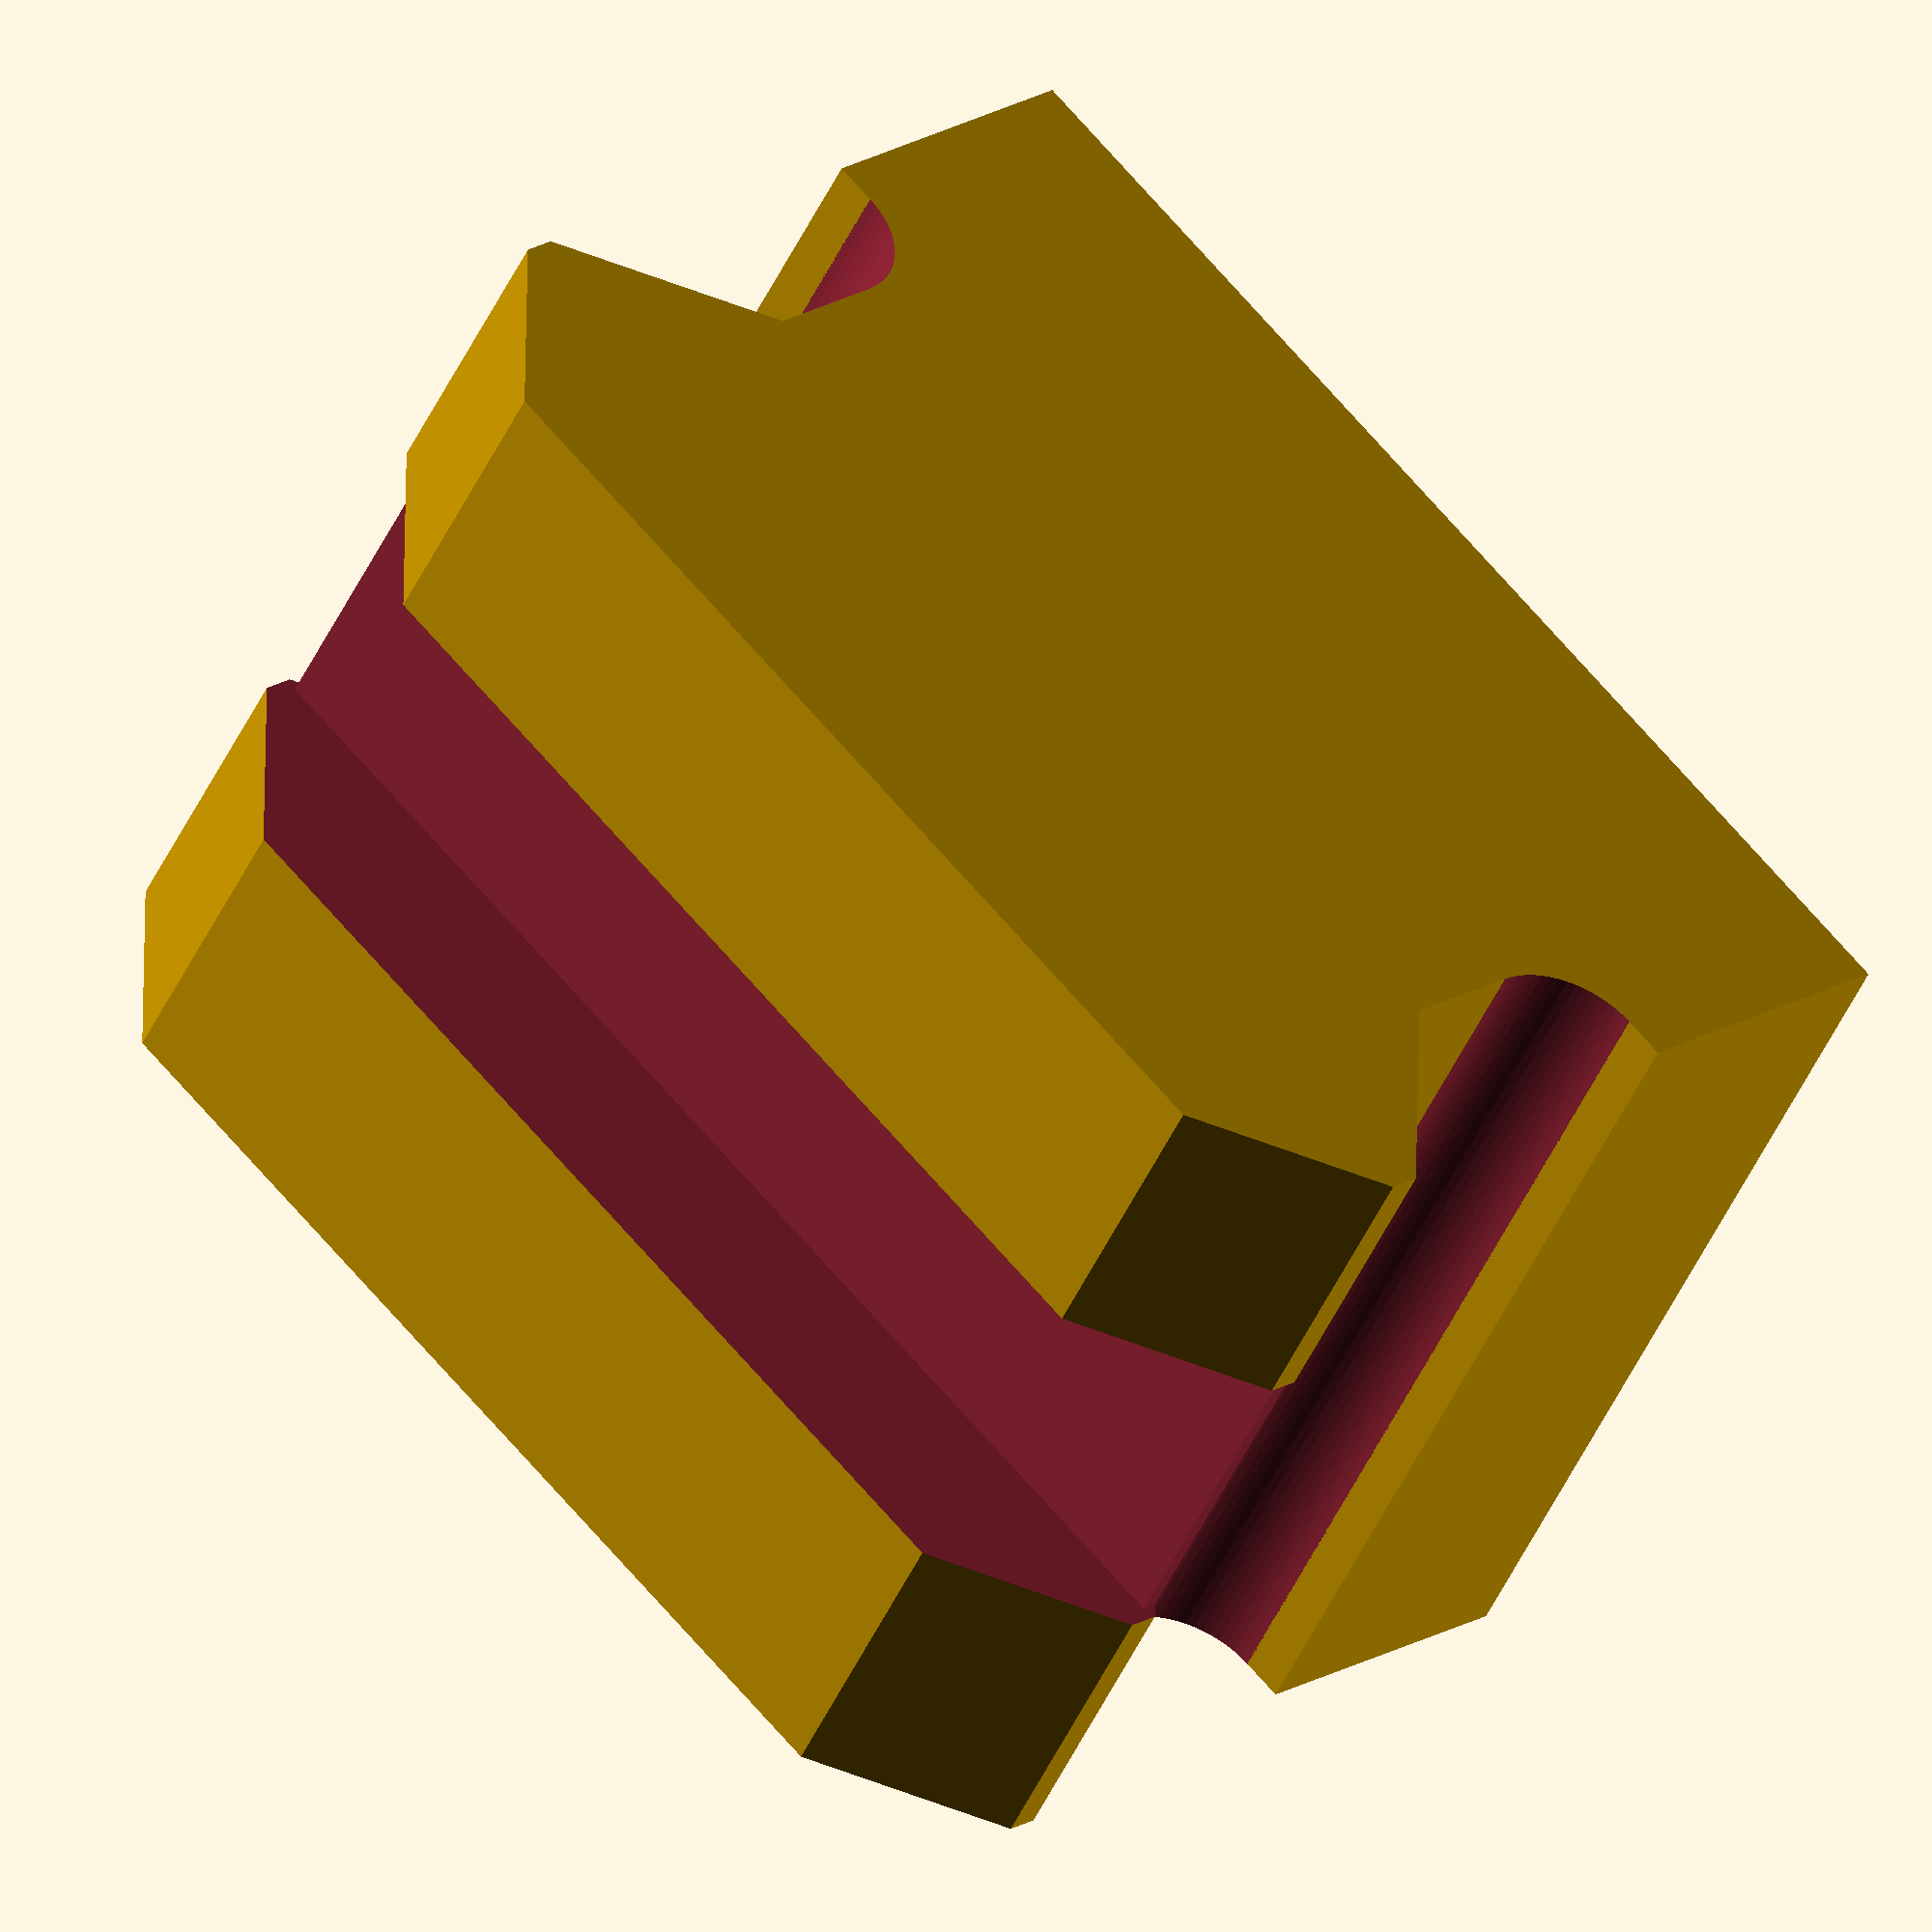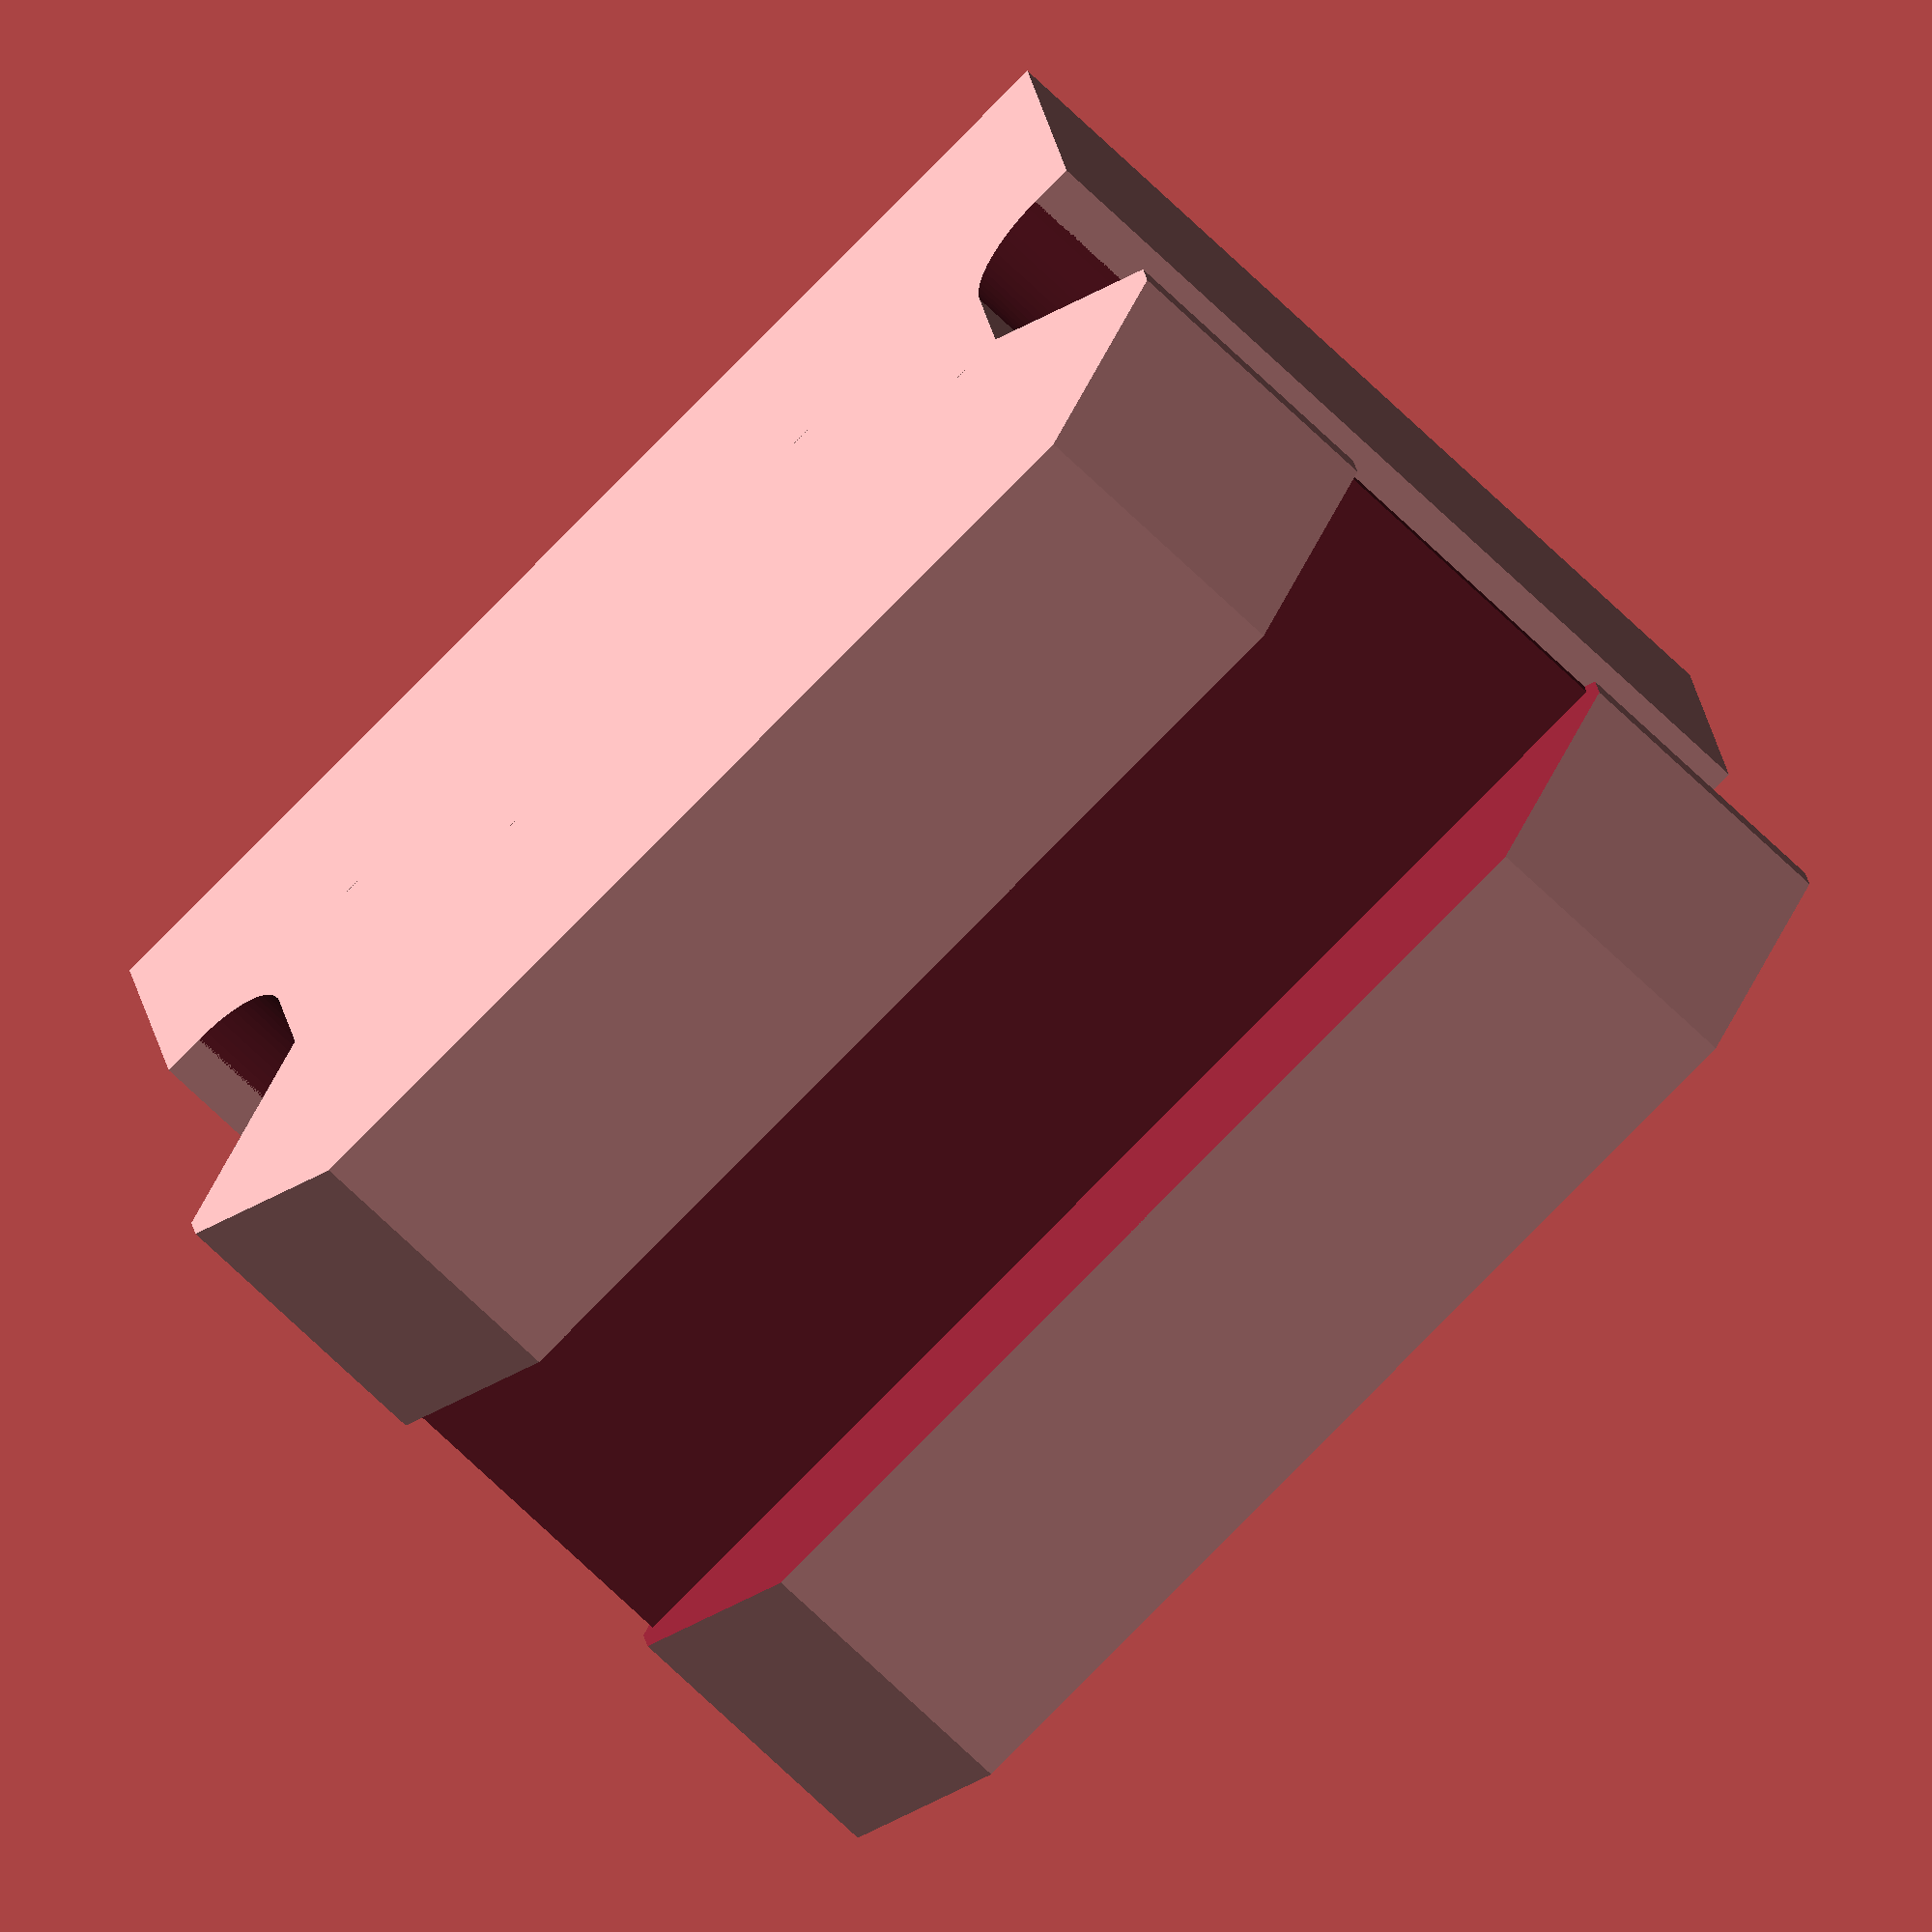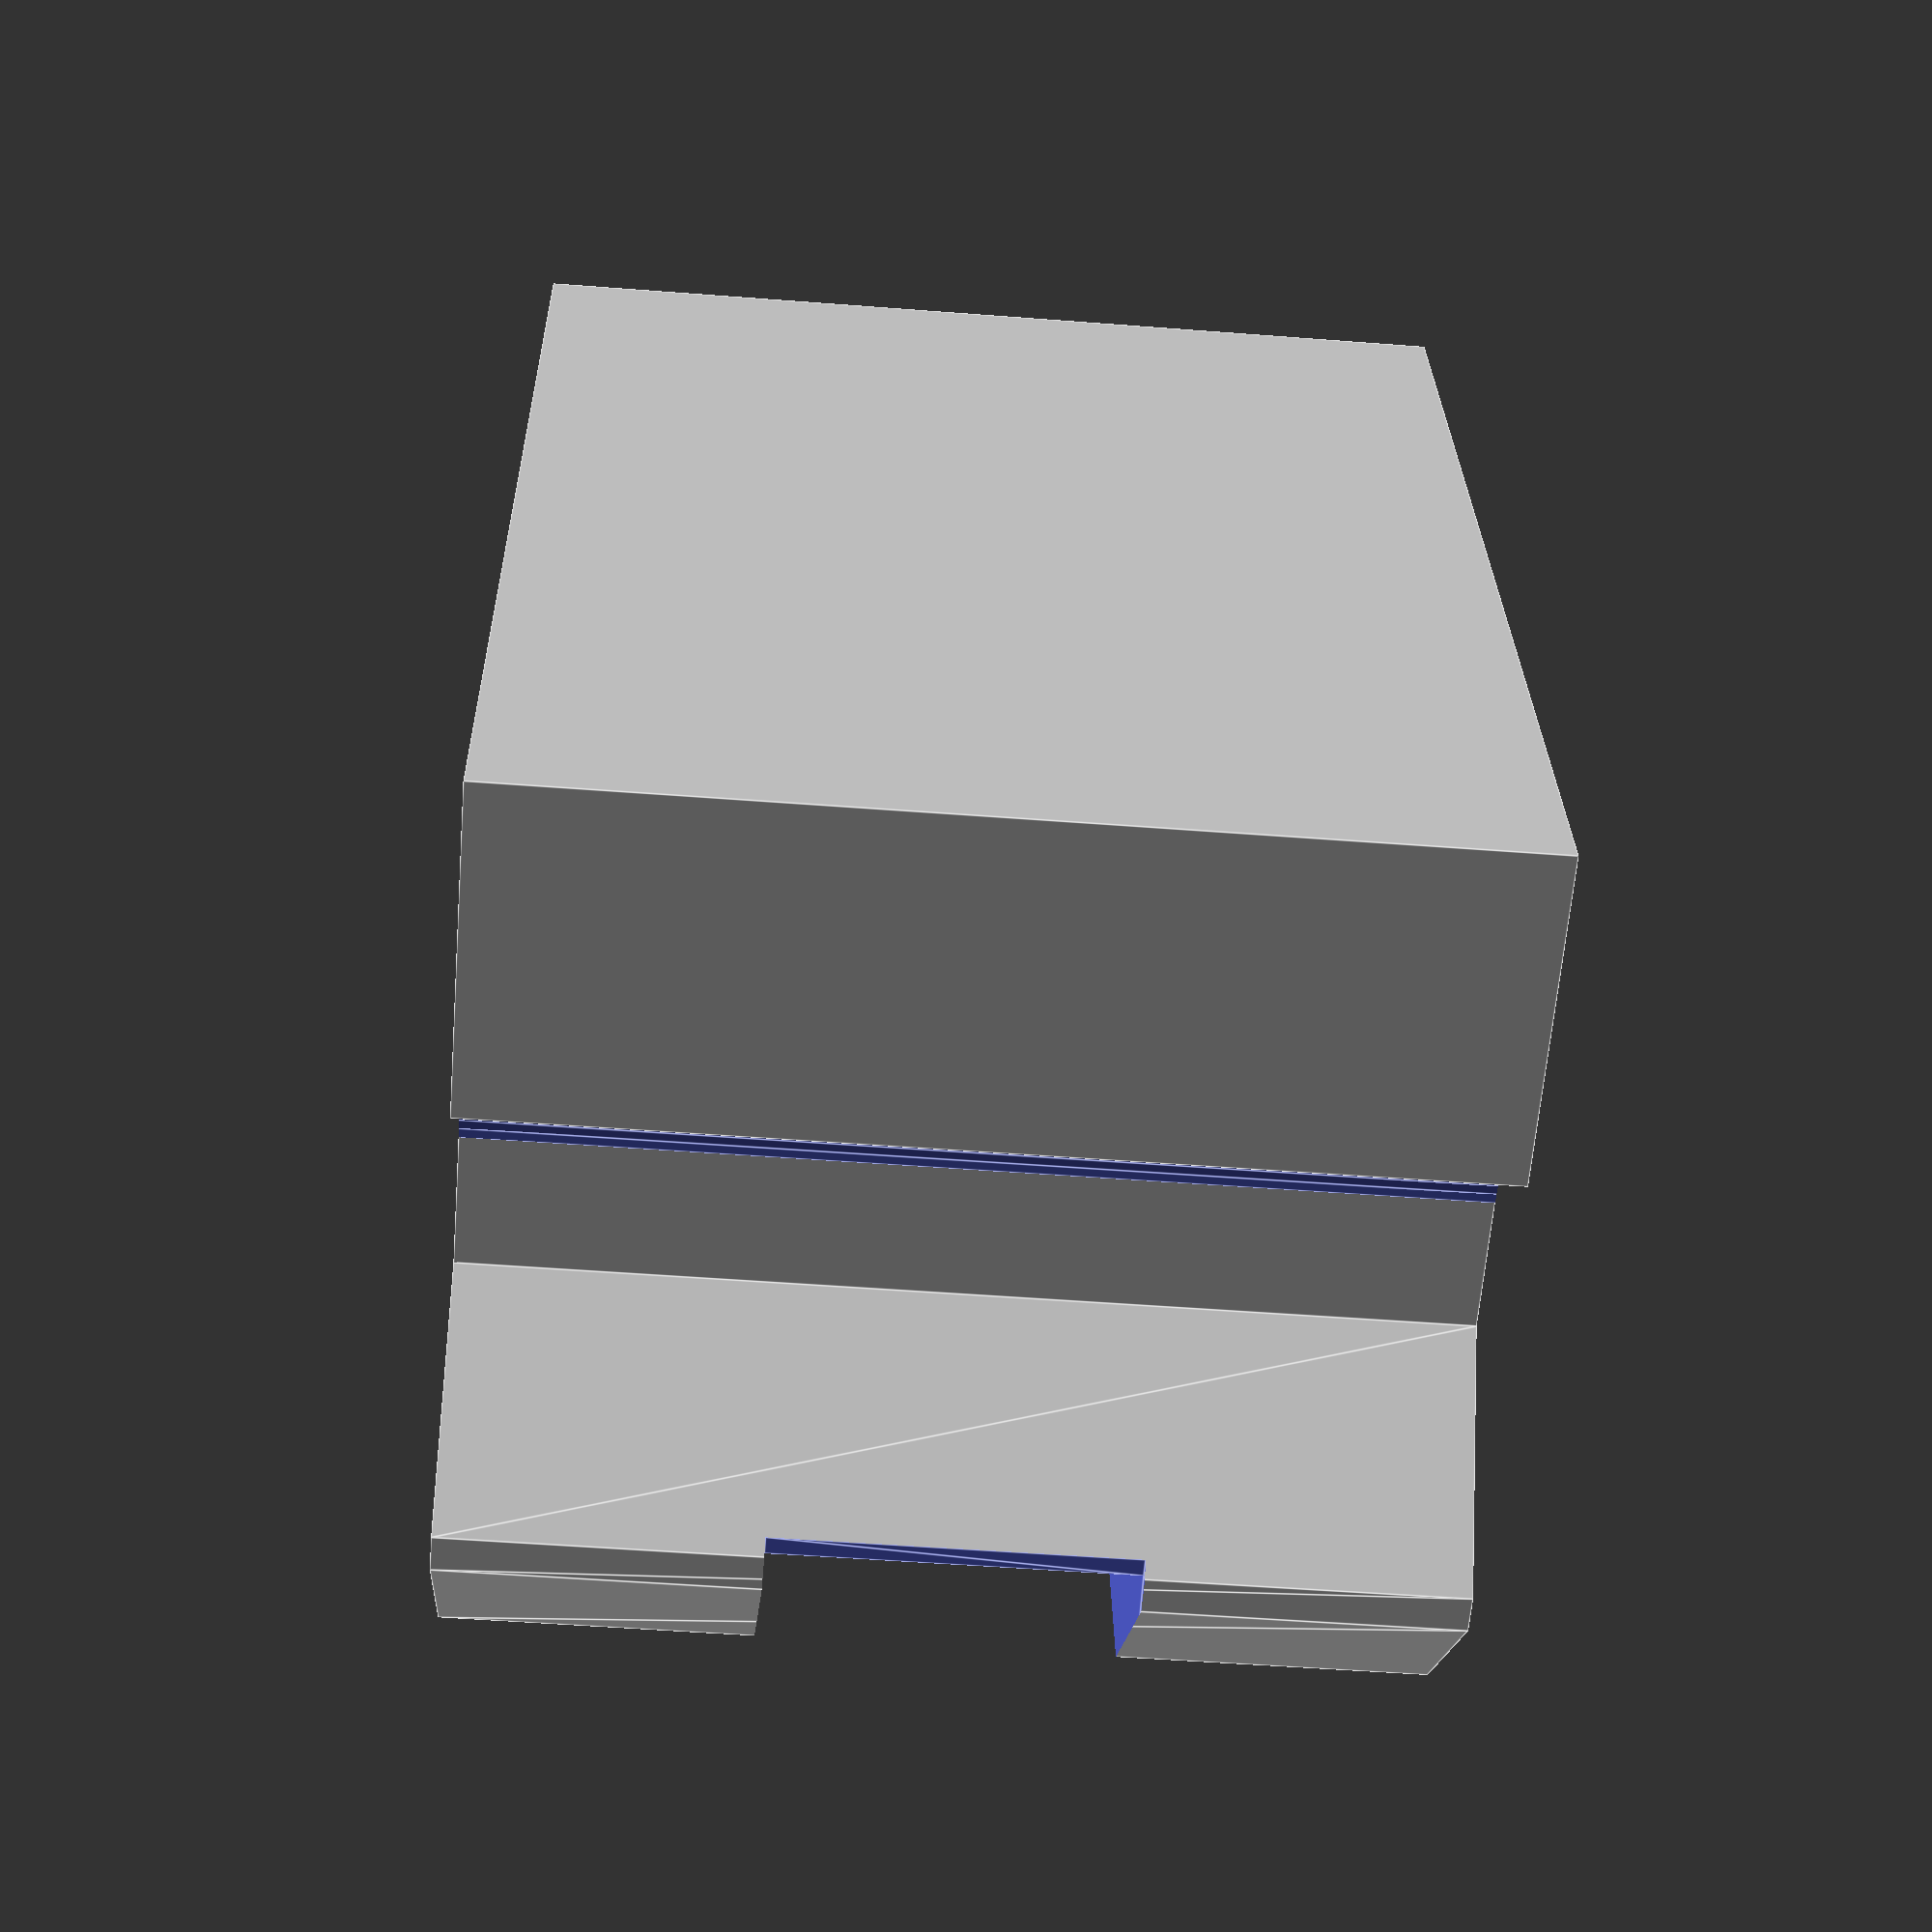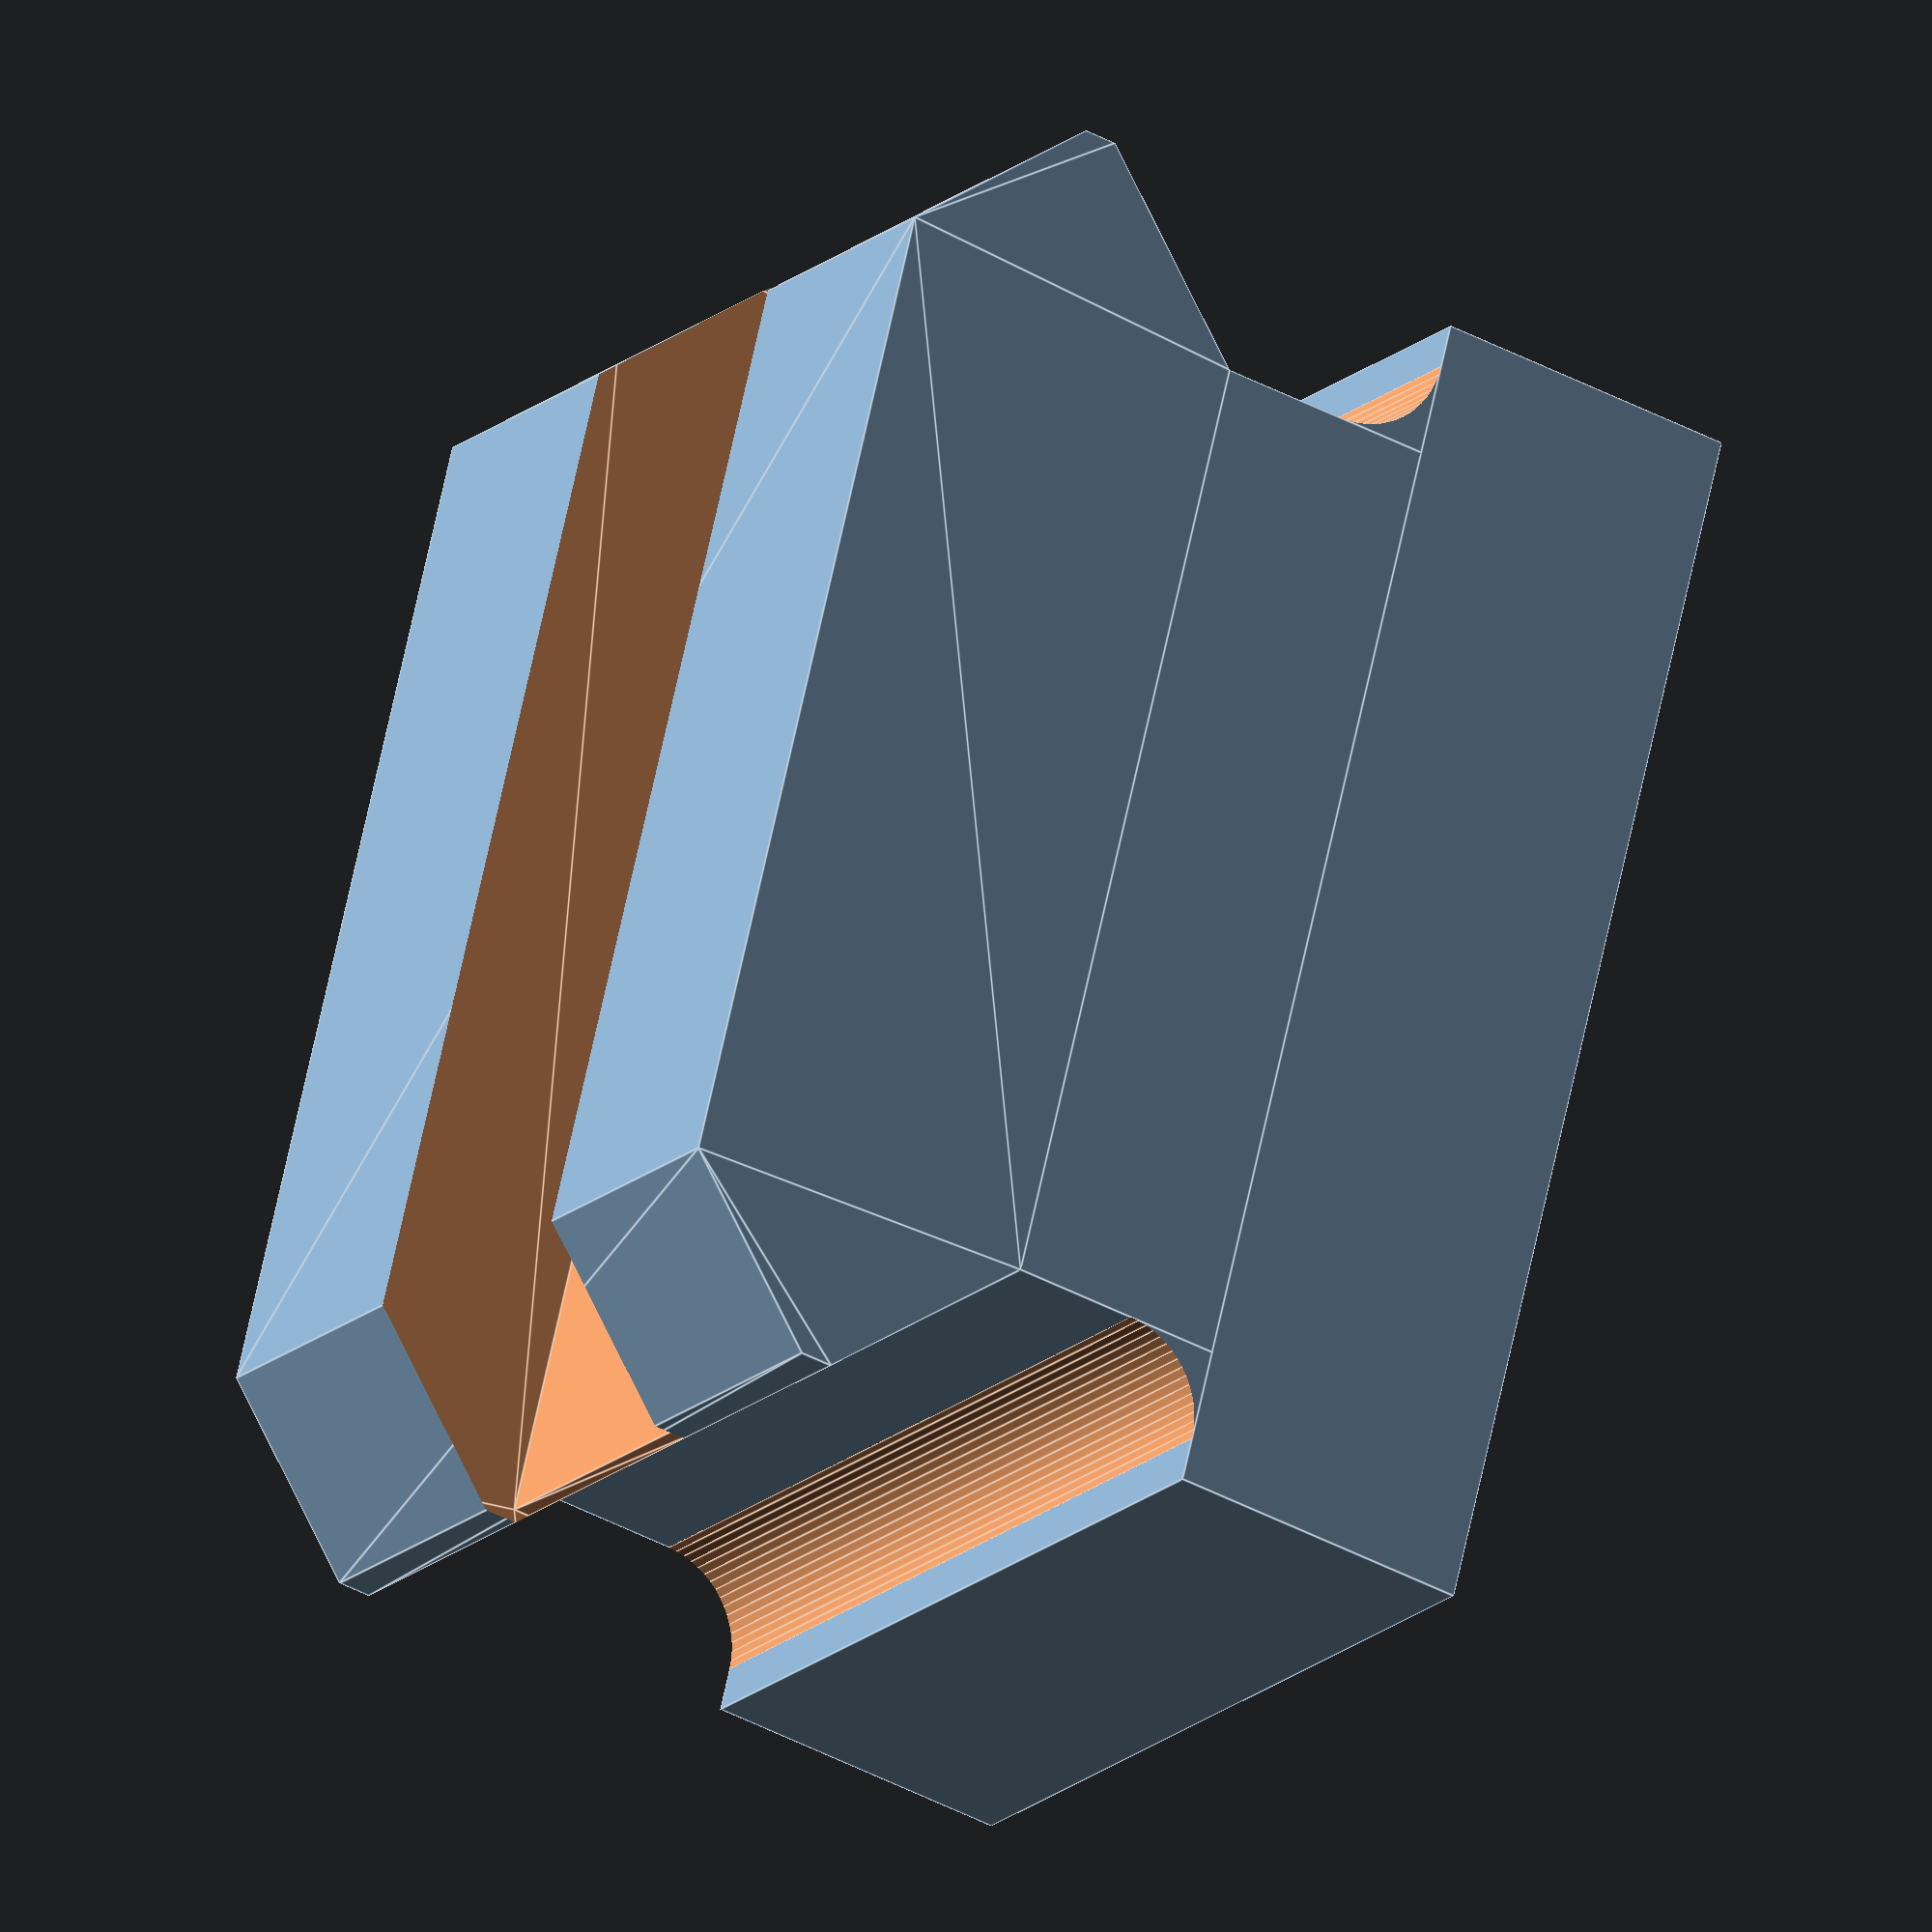
<openscad>

nato_rail (1, true);


    module nato_rail (n, has_base)
    {
        ws = 5.35;

        h0 = 5;
        h1 = 3.53;
        h2 = 5.87;
        h3 = 3;

        w0 = 20;
        w1 = 15.6;
        
        l = 10 * (n + 1) - ws;
        
        translate ([0, 0, - h0])
        rotate ([90, 0, 90])
        translate ([0, 0, -l/2])
        rail(h0, h1, l, w0, w1);
        
        
        module rail(h0, h1, l, w0, w1)
        {
            difference ()
            {
                union ()
                {
                    railbase(h0, h1, l, w0, w1, has_base);
                    translate ([0, h0 + h1, 0])
                    railprism (l);
                };
                union ()
                {
                    for (i = [1:1:n]) {
                        translate ([0, h0 + h1, 10 * i - ws])
                        railslot(ws);
                    }
                };
            };
        };

        module railbase (h0, h1, l, w0, w1, has_base)
        {
            if (has_base) {
                translate ([0, h0 / 2, l/2])
                cube ([w0, h0, l], center = true);
                mirror([1,0,0])
                basefillet (h0, l, w1);
                basefillet (h0, l, w1);
            }
            translate ([0, h0 + h1 / 2, l/2])
            cube ([w1, h1, l], center = true);
        }
        
        module basefillet (h0, l, w1)
        {
        difference() {
                translate ([w1 / 2, h0, 0])
                cube ([1.5, 1.5, l]);
                translate ([w1 / 2 + 1.5, h0 + 1.5, l / 2])
                cylinder (l+1, 1.5, 1.5, $fn=64, center = true);
            }
        }
        
        module railprism (l)
        {
            linear_extrude (height = l, convexity = 10)
            polygon (points = [[7.8, 0], [10.6, 2.8], [10.6, 3.34], [8.07, 5.87], [-8.07, 5.87], [-10.6, 3.34], [-10.6, 2.8], [-7.8, 0]], convexity = 10);
        }
        
        module railslot (l)
        {
            linear_extrude (height = l, convexity = 10)
            polygon (points = [[11, 6], [11, 2.65], [10.4, 2.6], [10.4, 2.87], [-10.4, 2.87], [-10.4, 2.6], [-11, 2.65], [-11, 6]], convexity = 10);
        }
        
    }


</openscad>
<views>
elev=161.1 azim=122.6 roll=139.0 proj=o view=solid
elev=161.8 azim=44.8 roll=187.0 proj=o view=solid
elev=63.4 azim=181.0 roll=175.3 proj=p view=edges
elev=223.0 azim=23.0 roll=122.3 proj=o view=edges
</views>
